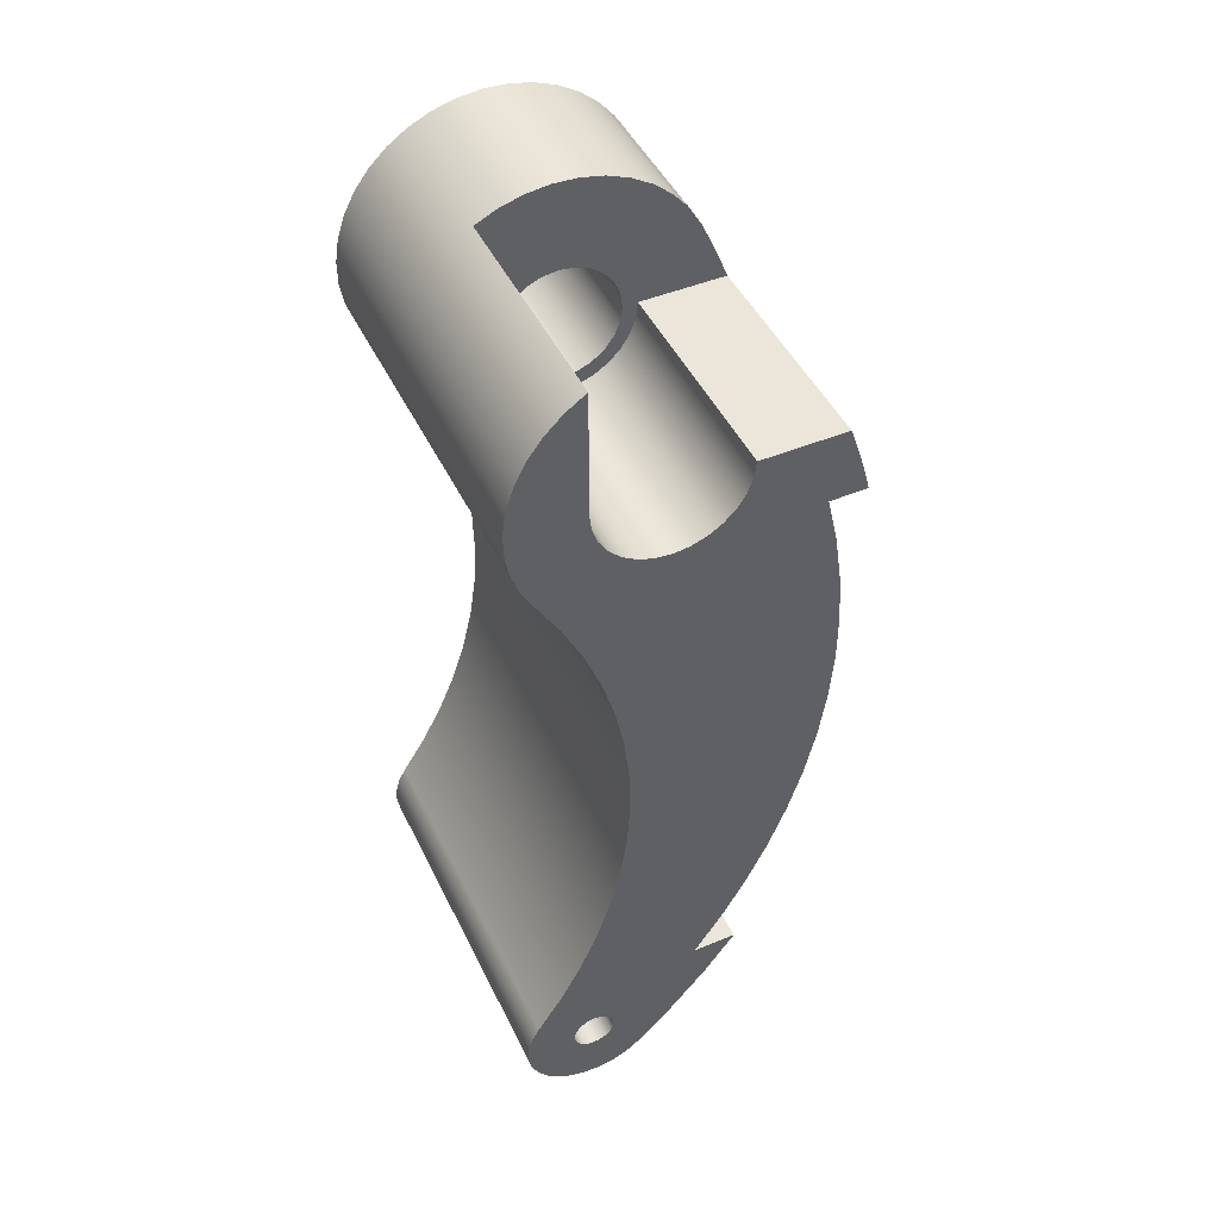
<metadata>
{"format":"obj","ext":"obj","renderer":"f3d","projection":"perspective","resolution":1024,"background":"white","views":[{"elev":46.9,"azim":65.0,"up":"+Z"}]}
</metadata>
<code>
v 0 2.484 -1
v 0 1.967 -1
v -4 1.967 -1
v -4 2.484 -1
v 0 1.967 -1
v 0 2.125 -1.682
v 0 2.232 -2.373
v 0 2.288 -3.071
v 0 2.292 -3.771
v 0 2.245 -4.469
v 0 2.146 -5.162
v 0 1.997 -5.845
v 0 1.798 -6.516
v 0 1.55 -7.171
v 0 1.255 -7.805
v 0 0.9132 -8.416
v 0 0.5279 -9
v -4 0.5279 -9
v -4 0.9132 -8.416
v -4 1.255 -7.805
v -4 1.55 -7.171
v -4 1.798 -6.516
v -4 1.997 -5.845
v -4 2.146 -5.162
v -4 2.245 -4.469
v -4 2.292 -3.771
v -4 2.288 -3.071
v -4 2.232 -2.373
v -4 2.125 -1.682
v -4 1.967 -1
v 0 0.5279 -9
v 0 1.135 -9
v -4 1.135 -9
v -4 0.5279 -9
v -4 1.135 -9
v -4 1.498 -8.407
v -4 1.82 -7.789
v -4 2.098 -7.151
v -4 2.331 -6.495
v -4 2.517 -5.825
v -4 2.657 -5.143
v -4 2.749 -4.453
v -4 2.792 -3.758
v -4 2.788 -3.062
v -4 2.734 -2.368
v -4 2.633 -1.68
v -4 2.484 -1
v -4 1.967 -1
v -4 2.125 -1.682
v -4 2.232 -2.373
v -4 2.288 -3.071
v -4 2.292 -3.771
v -4 2.245 -4.469
v -4 2.146 -5.162
v -4 1.997 -5.845
v -4 1.798 -6.516
v -4 1.55 -7.171
v -4 1.255 -7.805
v -4 0.9132 -8.416
v -4 0.5279 -9
v 0 -1 -9.7
v 0 -0.878 -9.726
v 0 -0.7771 -9.799
v 0 -0.7147 -9.907
v 0 -0.7016 -10.03
v 0 -0.7402 -10.15
v 0 -0.8237 -10.24
v 0 -0.9376 -10.29
v 0 -1.062 -10.29
v 0 -1.176 -10.24
v 0 -1.26 -10.15
v 0 -1.298 -10.03
v 0 -1.285 -9.907
v 0 -1.223 -9.799
v 0 -1.122 -9.726
v 0 1.135 -9
v 0 0.5279 -9
v 0 0.9132 -8.416
v 0 1.255 -7.805
v 0 1.55 -7.171
v 0 1.798 -6.516
v 0 1.997 -5.845
v 0 2.146 -5.162
v 0 2.245 -4.469
v 0 2.292 -3.771
v 0 2.288 -3.071
v 0 2.232 -2.373
v 0 2.125 -1.682
v 0 1.967 -1
v 0 2.484 -1
v 0 2.392 -0.6631
v 0 2.287 -0.3296
v 0 2.171 -1.348e-16
v 0 1 -6.123e-17
v 0 0.9749 -0.2225
v 0 0.901 -0.4339
v 0 0.7818 -0.6235
v 0 0.6235 -0.7818
v 0 0.4339 -0.901
v 0 0.2225 -0.9749
v 0 0 -1
v 0 -0.2225 -0.9749
v 0 -0.4339 -0.901
v 0 -0.6235 -0.7818
v 0 -0.7818 -0.6235
v 0 -0.901 -0.4339
v 0 -0.9749 -0.2225
v 0 -1 -6.123e-17
v 0 -1 1.732
v 0 -1.266 1.548
v 0 -1.499 1.323
v 0 -1.693 1.064
v 0 -1.843 0.7771
v 0 -1.944 0.4696
v 0 -1.994 0.1498
v 0 -1.992 -0.1739
v 0 -1.938 -0.4931
v 0 -1.833 -0.7993
v 0 -1.68 -1.085
v 0 -1.36 -1.63
v 0 -1.087 -2.2
v 0 -0.8632 -2.791
v 0 -0.6896 -3.398
v 0 -0.5679 -4.018
v 0 -0.4988 -4.647
v 0 -0.4828 -5.279
v 0 -0.5201 -5.909
v 0 -0.6104 -6.535
v 0 -0.7531 -7.151
v 0 -0.947 -7.752
v 0 -1.191 -8.335
v 0 -1.483 -8.896
v 0 -1.821 -9.43
v 0 -1.928 -9.628
v 0 -1.988 -9.846
v 0 -1.997 -10.07
v 0 -1.956 -10.29
v 0 -1.866 -10.5
v 0 -1.732 -10.68
v 0 -1.561 -10.83
v 0 -1.361 -10.93
v 0 -1.143 -10.99
v 0 -0.9176 -11
v 0 -0.6964 -10.95
v 0 -0.4906 -10.86
v 0 -0.3107 -10.72
v 0 0.2138 -10.19
v 0 0.6965 -9.611
v 0 2.171 -1.348e-16
v -3 2.171 -1.348e-16
v -3 1 -6.123e-17
v 0 1 -6.123e-17
v -3 -1 1.732
v 0 -1 1.732
v 0 -1 -6.123e-17
v -3 -1 -6.123e-17
v 0 -1 -6.123e-17
v 0 -0.9749 -0.2225
v 0 -0.901 -0.4339
v 0 -0.7818 -0.6235
v 0 -0.6235 -0.7818
v 0 -0.4339 -0.901
v 0 -0.2225 -0.9749
v 0 0 -1
v 0 0.2225 -0.9749
v 0 0.4339 -0.901
v 0 0.6235 -0.7818
v 0 0.7818 -0.6235
v 0 0.901 -0.4339
v 0 0.9749 -0.2225
v 0 1 -6.123e-17
v -3 1 -6.123e-17
v -3 0.9749 -0.2225
v -3 0.901 -0.4339
v -3 0.7818 -0.6235
v -3 0.6235 -0.7818
v -3 0.4339 -0.901
v -3 0.2225 -0.9749
v -3 0 -1
v -3 -0.2225 -0.9749
v -3 -0.4339 -0.901
v -3 -0.6235 -0.7818
v -3 -0.7818 -0.6235
v -3 -0.901 -0.4339
v -3 -0.9749 -0.2225
v -3 -1 -6.123e-17
v -3 2.171 -1.348e-16
v -3 2.057 0.2938
v -3 1.934 0.5839
v -3 1.801 0.8699
v -3 1.634 1.153
v -3 1.423 1.405
v -3 1.174 1.619
v -3 0.8933 1.789
v -3 0.5884 1.911
v -3 0.2675 1.982
v -3 -0.06054 1.999
v -3 -0.387 1.962
v -3 -0.703 1.872
v -3 -1 1.732
v -3 -1 -6.123e-17
v -3 -0.9749 -0.2225
v -3 -0.901 -0.4339
v -3 -0.7818 -0.6235
v -3 -0.6235 -0.7818
v -3 -0.4339 -0.901
v -3 -0.2225 -0.9749
v -3 0 -1
v -3 0.2225 -0.9749
v -3 0.4339 -0.901
v -3 0.6235 -0.7818
v -3 0.7818 -0.6235
v -3 0.901 -0.4339
v -3 0.9749 -0.2225
v -3 1 -6.123e-17
v -3 -9.797e-17 0.8
v -3 0.2071 0.7727
v -3 0.4 0.6928
v -3 0.5657 0.5657
v -3 0.6928 0.4
v -3 0.7727 0.2071
v -3 0.8 -4.899e-17
v -3 0.7727 -0.2071
v -3 0.6928 -0.4
v -3 0.5657 -0.5657
v -3 0.4 -0.6928
v -3 0.2071 -0.7727
v -3 0 -0.8
v -3 -0.2071 -0.7727
v -3 -0.4 -0.6928
v -3 -0.5657 -0.5657
v -3 -0.6928 -0.4
v -3 -0.7727 -0.2071
v -3 -0.8 -4.899e-17
v -3 -0.7727 0.2071
v -3 -0.6928 0.4
v -3 -0.5657 0.5657
v -3 -0.4 0.6928
v -3 -0.2071 0.7727
v -3 -9.797e-17 0.8
v -3 -0.2071 0.7727
v -3 -0.4 0.6928
v -3 -0.5657 0.5657
v -3 -0.6928 0.4
v -3 -0.7727 0.2071
v -3 -0.8 -4.899e-17
v -3 -0.7727 -0.2071
v -3 -0.6928 -0.4
v -3 -0.5657 -0.5657
v -3 -0.4 -0.6928
v -3 -0.2071 -0.7727
v -3 0 -0.8
v -3 0.2071 -0.7727
v -3 0.4 -0.6928
v -3 0.5657 -0.5657
v -3 0.6928 -0.4
v -3 0.7727 -0.2071
v -3 0.8 -4.899e-17
v -3 0.7727 0.2071
v -3 0.6928 0.4
v -3 0.5657 0.5657
v -3 0.4 0.6928
v -3 0.2071 0.7727
v -5 -1.11e-16 0.8
v -5 0.2071 0.7727
v -5 0.4 0.6928
v -5 0.5657 0.5657
v -5 0.6928 0.4
v -5 0.7727 0.2071
v -5 0.8 -4.899e-17
v -5 0.7727 -0.2071
v -5 0.6928 -0.4
v -5 0.5657 -0.5657
v -5 0.4 -0.6928
v -5 0.2071 -0.7727
v -5 0 -0.8
v -5 -0.2071 -0.7727
v -5 -0.4 -0.6928
v -5 -0.5657 -0.5657
v -5 -0.6928 -0.4
v -5 -0.7727 -0.2071
v -5 -0.8 -4.899e-17
v -5 -0.7727 0.2071
v -5 -0.6928 0.4
v -5 -0.5657 0.5657
v -5 -0.4 0.6928
v -5 -0.2071 0.7727
v -5 -1.11e-16 0.8
v -3 -9.797e-17 0.8
v -5 -1 -9.7
v -5 -0.878 -9.726
v -5 -0.7771 -9.799
v -5 -0.7147 -9.907
v -5 -0.7016 -10.03
v -5 -0.7402 -10.15
v -5 -0.8237 -10.24
v -5 -0.9376 -10.29
v -5 -1.062 -10.29
v -5 -1.176 -10.24
v -5 -1.26 -10.15
v -5 -1.298 -10.03
v -5 -1.285 -9.907
v -5 -1.223 -9.799
v -5 -1.122 -9.726
v 0 -1 -9.7
v 0 -1.122 -9.726
v 0 -1.223 -9.799
v 0 -1.285 -9.907
v 0 -1.298 -10.03
v 0 -1.26 -10.15
v 0 -1.176 -10.24
v 0 -1.062 -10.29
v 0 -0.9376 -10.29
v 0 -0.8237 -10.24
v 0 -0.7402 -10.15
v 0 -0.7016 -10.03
v 0 -0.7147 -9.907
v 0 -0.7771 -9.799
v 0 -0.878 -9.726
v -5 -1 -9.7
v 0 -1 -9.7
v -3 -1 1.732
v -3 -0.703 1.872
v -3 -0.387 1.962
v -3 -0.06054 1.999
v -3 0.2675 1.982
v -3 0.5884 1.911
v -3 0.8933 1.789
v -3 1.174 1.619
v -3 1.423 1.405
v -3 1.634 1.153
v -3 1.801 0.8699
v -5 1.801 0.8699
v -5 1.636 1.151
v -5 1.427 1.402
v -5 1.18 1.615
v -5 0.9019 1.785
v -5 0.5999 1.908
v -5 0.2818 1.98
v -5 -0.04372 2
v -5 -0.3681 1.966
v -5 -0.6827 1.88
v -5 -0.9791 1.744
v -5 -1.25 1.562
v -5 -1.487 1.338
v -5 -1.684 1.078
v -5 -1.837 0.7904
v -5 -1.941 0.4813
v -5 -1.994 0.1594
v -5 -1.993 -0.1667
v -5 -1.939 -0.4884
v -5 -1.834 -0.7971
v -5 -1.68 -1.085
v 0 -1.68 -1.085
v 0 -1.833 -0.7993
v 0 -1.938 -0.4931
v 0 -1.992 -0.1739
v 0 -1.994 0.1498
v 0 -1.944 0.4696
v 0 -1.843 0.7771
v 0 -1.693 1.064
v 0 -1.499 1.323
v 0 -1.266 1.548
v 0 -1 1.732
v 0 -1.821 -9.43
v 0 -1.483 -8.896
v 0 -1.191 -8.335
v 0 -0.947 -7.752
v 0 -0.7531 -7.151
v 0 -0.6104 -6.535
v 0 -0.5201 -5.909
v 0 -0.4828 -5.279
v 0 -0.4988 -4.647
v 0 -0.5679 -4.018
v 0 -0.6896 -3.398
v 0 -0.8632 -2.791
v 0 -1.087 -2.2
v 0 -1.36 -1.63
v 0 -1.68 -1.085
v -5 -1.68 -1.085
v -5 -1.36 -1.63
v -5 -1.087 -2.2
v -5 -0.8632 -2.791
v -5 -0.6896 -3.398
v -5 -0.5679 -4.018
v -5 -0.4988 -4.647
v -5 -0.4828 -5.279
v -5 -0.5201 -5.909
v -5 -0.6104 -6.535
v -5 -0.7531 -7.151
v -5 -0.947 -7.752
v -5 -1.191 -8.335
v -5 -1.483 -8.896
v -5 -1.821 -9.43
v 0 -0.3107 -10.72
v 0 -0.4906 -10.86
v 0 -0.6964 -10.95
v 0 -0.9176 -11
v 0 -1.143 -10.99
v 0 -1.361 -10.93
v 0 -1.561 -10.83
v 0 -1.732 -10.68
v 0 -1.866 -10.5
v 0 -1.956 -10.29
v 0 -1.997 -10.07
v 0 -1.988 -9.846
v 0 -1.928 -9.628
v 0 -1.821 -9.43
v -5 -1.821 -9.43
v -5 -1.928 -9.628
v -5 -1.988 -9.846
v -5 -1.997 -10.07
v -5 -1.956 -10.29
v -5 -1.866 -10.5
v -5 -1.732 -10.68
v -5 -1.561 -10.83
v -5 -1.361 -10.93
v -5 -1.143 -10.99
v -5 -0.9176 -11
v -5 -0.6964 -10.95
v -5 -0.4906 -10.86
v -5 -0.3107 -10.72
v -4 1.135 -9
v 0 1.135 -9
v 0 0.6965 -9.611
v 0 0.2138 -10.19
v 0 -0.3107 -10.72
v -5 -0.3107 -10.72
v -5 0.207 -10.19
v -5 0.6839 -9.627
v -5 1.118 -9.026
v -5 1.505 -8.394
v -5 1.846 -7.736
v -5 2.136 -7.054
v -5 2.375 -6.352
v -5 2.561 -5.635
v -5 2.694 -4.906
v -5 2.773 -4.169
v -5 2.796 -3.428
v -5 2.765 -2.687
v -5 2.679 -1.951
v -5 2.539 -1.223
v -5 2.345 -0.508
v -5 2.098 0.191
v -5 1.801 0.8699
v -3 1.801 0.8699
v -3 1.934 0.5839
v -3 2.057 0.2938
v -3 2.171 -1.348e-16
v 0 2.171 -1.348e-16
v 0 2.287 -0.3296
v 0 2.392 -0.6631
v 0 2.484 -1
v -4 2.484 -1
v -4 2.633 -1.68
v -4 2.734 -2.368
v -4 2.788 -3.062
v -4 2.792 -3.758
v -4 2.749 -4.453
v -4 2.657 -5.143
v -4 2.517 -5.825
v -4 2.331 -6.495
v -4 2.098 -7.151
v -4 1.82 -7.789
v -4 1.498 -8.407
v -5 -1 -9.7
v -5 -1.122 -9.726
v -5 -1.223 -9.799
v -5 -1.285 -9.907
v -5 -1.298 -10.03
v -5 -1.26 -10.15
v -5 -1.176 -10.24
v -5 -1.062 -10.29
v -5 -0.9376 -10.29
v -5 -0.8237 -10.24
v -5 -0.7402 -10.15
v -5 -0.7016 -10.03
v -5 -0.7147 -9.907
v -5 -0.7771 -9.799
v -5 -0.878 -9.726
v -5 -1.11e-16 0.8
v -5 -0.2071 0.7727
v -5 -0.4 0.6928
v -5 -0.5657 0.5657
v -5 -0.6928 0.4
v -5 -0.7727 0.2071
v -5 -0.8 -4.899e-17
v -5 -0.7727 -0.2071
v -5 -0.6928 -0.4
v -5 -0.5657 -0.5657
v -5 -0.4 -0.6928
v -5 -0.2071 -0.7727
v -5 0 -0.8
v -5 0.2071 -0.7727
v -5 0.4 -0.6928
v -5 0.5657 -0.5657
v -5 0.6928 -0.4
v -5 0.7727 -0.2071
v -5 0.8 -4.899e-17
v -5 0.7727 0.2071
v -5 0.6928 0.4
v -5 0.5657 0.5657
v -5 0.4 0.6928
v -5 0.2071 0.7727
v -5 1.801 0.8699
v -5 2.098 0.191
v -5 2.345 -0.508
v -5 2.539 -1.223
v -5 2.679 -1.951
v -5 2.765 -2.687
v -5 2.796 -3.428
v -5 2.773 -4.169
v -5 2.694 -4.906
v -5 2.561 -5.635
v -5 2.375 -6.352
v -5 2.136 -7.054
v -5 1.846 -7.736
v -5 1.505 -8.394
v -5 1.118 -9.026
v -5 0.6839 -9.627
v -5 0.207 -10.19
v -5 -0.3107 -10.72
v -5 -0.4906 -10.86
v -5 -0.6964 -10.95
v -5 -0.9176 -11
v -5 -1.143 -10.99
v -5 -1.361 -10.93
v -5 -1.561 -10.83
v -5 -1.732 -10.68
v -5 -1.866 -10.5
v -5 -1.956 -10.29
v -5 -1.997 -10.07
v -5 -1.988 -9.846
v -5 -1.928 -9.628
v -5 -1.821 -9.43
v -5 -1.483 -8.896
v -5 -1.191 -8.335
v -5 -0.947 -7.752
v -5 -0.7531 -7.151
v -5 -0.6104 -6.535
v -5 -0.5201 -5.909
v -5 -0.4828 -5.279
v -5 -0.4988 -4.647
v -5 -0.5679 -4.018
v -5 -0.6896 -3.398
v -5 -0.8632 -2.791
v -5 -1.087 -2.2
v -5 -1.36 -1.63
v -5 -1.68 -1.085
v -5 -1.834 -0.7971
v -5 -1.939 -0.4884
v -5 -1.993 -0.1667
v -5 -1.994 0.1594
v -5 -1.941 0.4813
v -5 -1.837 0.7904
v -5 -1.684 1.078
v -5 -1.487 1.338
v -5 -1.25 1.562
v -5 -0.9791 1.744
v -5 -0.6827 1.88
v -5 -0.3681 1.966
v -5 -0.04372 2
v -5 0.2818 1.98
v -5 0.5999 1.908
v -5 0.9019 1.785
v -5 1.18 1.615
v -5 1.427 1.402
v -5 1.636 1.151
g bdb6bef6-e2e0-11ea-86f5-54bf646e7e1f
f 1 2 4
f 4 2 3
g bdb7341a-e2e0-11ea-b660-54bf646e7e1f
f 30 5 29
f 29 5 6
f 29 6 28
f 28 6 7
f 28 7 27
f 27 7 8
f 27 8 26
f 26 8 9
f 26 9 25
f 25 9 10
f 25 10 24
f 24 10 11
f 24 11 23
f 23 11 12
f 23 12 22
f 22 12 13
f 22 13 21
f 21 13 14
f 21 14 20
f 20 14 15
f 20 15 19
f 19 15 16
f 19 16 18
f 18 16 17
g bdb7a94a-e2e0-11ea-8dc9-54bf646e7e1f
f 31 32 34
f 34 32 33
g bdb81e66-e2e0-11ea-9e7b-54bf646e7e1f
f 36 58 35
f 35 58 59
f 35 59 60
f 58 36 57
f 57 36 37
f 57 37 56
f 56 37 38
f 56 38 55
f 55 38 39
f 55 39 54
f 54 39 40
f 54 40 53
f 53 40 41
f 53 41 42
f 53 42 52
f 52 42 43
f 52 43 44
f 52 44 51
f 51 44 45
f 51 45 50
f 50 45 46
f 50 46 47
f 48 49 47
f 47 49 50
g bd43e3d4-e2e0-11ea-9b95-54bf646e7e1f
f 75 61 131
f 131 61 62
f 131 62 130
f 130 62 63
f 130 63 64
f 65 146 64
f 64 146 147
f 64 147 129
f 129 147 77
f 129 77 128
f 128 77 127
f 127 77 78
f 127 78 126
f 126 78 79
f 126 79 80
f 146 65 145
f 145 65 66
f 145 66 144
f 144 66 67
f 144 67 143
f 143 67 68
f 143 68 69
f 143 69 142
f 142 69 70
f 142 70 141
f 141 70 71
f 141 71 72
f 73 133 72
f 72 133 139
f 72 139 140
f 133 73 132
f 132 73 74
f 132 74 75
f 132 75 131
f 76 77 148
f 148 77 147
f 81 98 80
f 80 98 99
f 80 99 125
f 125 99 100
f 125 100 124
f 124 100 101
f 124 101 123
f 123 101 102
f 123 102 103
f 81 82 98
f 98 82 97
f 97 82 83
f 97 83 84
f 84 85 97
f 97 85 86
f 97 86 87
f 87 88 97
f 97 88 96
f 96 88 89
f 96 89 95
f 95 89 94
f 94 89 93
f 93 89 92
f 92 89 91
f 91 89 90
f 123 103 122
f 122 103 104
f 122 104 121
f 121 104 105
f 121 105 106
f 121 106 120
f 120 106 107
f 120 107 119
f 119 107 108
f 119 108 112
f 112 108 111
f 111 108 110
f 110 108 109
f 119 112 118
f 118 112 113
f 118 113 117
f 117 113 114
f 117 114 116
f 116 114 115
f 125 126 80
f 129 130 64
f 139 133 138
f 138 133 134
f 138 134 137
f 137 134 135
f 137 135 136
f 140 141 72
g bd7835b0-e2e0-11ea-929b-54bf646e7e1f
f 150 151 149
f 149 151 152
g bd78d1c6-e2e0-11ea-bfdb-54bf646e7e1f
f 154 155 153
f 153 155 156
g bd791fca-e2e0-11ea-9e93-54bf646e7e1f
f 186 157 185
f 185 157 158
f 185 158 159
f 185 159 184
f 184 159 160
f 184 160 183
f 183 160 161
f 183 161 182
f 182 161 162
f 182 162 181
f 181 162 163
f 181 163 180
f 180 163 164
f 180 164 179
f 179 164 165
f 179 165 178
f 178 165 166
f 178 166 177
f 177 166 167
f 177 167 176
f 176 167 168
f 176 168 175
f 175 168 169
f 175 169 174
f 174 169 170
f 174 170 173
f 173 170 172
f 172 170 171
g bd796dfe-e2e0-11ea-a900-54bf646e7e1f
f 187 188 215
f 215 188 189
f 215 189 190
f 191 220 190
f 190 220 221
f 190 221 215
f 215 221 222
f 215 222 214
f 214 222 223
f 214 223 213
f 213 223 224
f 213 224 212
f 212 224 225
f 212 225 211
f 211 225 226
f 211 226 210
f 210 226 227
f 210 227 209
f 209 227 228
f 209 228 208
f 208 228 207
f 207 228 229
f 207 229 206
f 206 229 230
f 206 230 205
f 205 230 231
f 205 231 204
f 204 231 232
f 204 232 203
f 203 232 233
f 203 233 202
f 202 233 234
f 202 234 201
f 201 234 235
f 201 235 236
f 220 191 219
f 219 191 192
f 219 192 193
f 219 193 218
f 218 193 194
f 218 194 217
f 217 194 195
f 217 195 196
f 217 196 216
f 216 196 197
f 216 197 198
f 216 198 239
f 239 198 199
f 239 199 238
f 238 199 200
f 238 200 237
f 237 200 236
f 236 200 201
g bd42847e-e2e0-11ea-ac00-54bf646e7e1f
f 241 287 240
f 240 287 288
f 289 264 263
f 263 264 265
f 263 265 262
f 262 265 266
f 262 266 261
f 261 266 267
f 261 267 260
f 260 267 268
f 260 268 259
f 259 268 269
f 259 269 258
f 258 269 270
f 258 270 257
f 257 270 271
f 257 271 256
f 256 271 272
f 256 272 255
f 255 272 273
f 255 273 254
f 254 273 274
f 254 274 253
f 253 274 275
f 253 275 252
f 252 275 276
f 252 276 251
f 251 276 277
f 251 277 250
f 250 277 278
f 250 278 249
f 249 278 279
f 249 279 248
f 248 279 280
f 248 280 247
f 247 280 281
f 247 281 246
f 246 281 282
f 246 282 245
f 245 282 283
f 245 283 244
f 244 283 284
f 244 284 243
f 243 284 285
f 243 285 242
f 242 285 286
f 242 286 241
f 241 286 287
g bd42d286-e2e0-11ea-a507-54bf646e7e1f
f 291 319 290
f 290 319 321
f 320 305 304
f 304 305 306
f 304 306 303
f 303 306 307
f 303 307 302
f 302 307 308
f 302 308 301
f 301 308 309
f 301 309 300
f 300 309 310
f 300 310 299
f 299 310 311
f 299 311 298
f 298 311 312
f 298 312 297
f 297 312 313
f 297 313 296
f 296 313 314
f 296 314 295
f 295 314 315
f 295 315 294
f 294 315 316
f 294 316 293
f 293 316 317
f 293 317 292
f 292 317 318
f 292 318 291
f 291 318 319
g bd42f98c-e2e0-11ea-822f-54bf646e7e1f
f 323 343 322
f 322 343 344
f 322 344 364
f 364 344 363
f 363 344 345
f 363 345 362
f 362 345 346
f 362 346 361
f 361 346 347
f 361 347 360
f 360 347 348
f 360 348 359
f 359 348 349
f 359 349 358
f 358 349 350
f 358 350 357
f 357 350 351
f 357 351 356
f 356 351 352
f 356 352 355
f 355 352 353
f 355 353 354
f 343 323 342
f 342 323 324
f 342 324 341
f 341 324 325
f 341 325 340
f 340 325 326
f 340 326 339
f 339 326 327
f 339 327 338
f 338 327 328
f 338 328 337
f 337 328 329
f 337 329 336
f 336 329 330
f 336 330 335
f 335 330 331
f 335 331 334
f 334 331 332
f 334 332 333
g bd4347a4-e2e0-11ea-b82f-54bf646e7e1f
f 394 365 393
f 393 365 366
f 393 366 392
f 392 366 367
f 392 367 391
f 391 367 368
f 391 368 390
f 390 368 369
f 390 369 389
f 389 369 370
f 389 370 388
f 388 370 371
f 388 371 387
f 387 371 372
f 387 372 386
f 386 372 373
f 386 373 385
f 385 373 374
f 385 374 384
f 384 374 375
f 384 375 383
f 383 375 376
f 383 376 382
f 382 376 377
f 382 377 381
f 381 377 378
f 381 378 380
f 380 378 379
g bd436eae-e2e0-11ea-8d07-54bf646e7e1f
f 422 395 421
f 421 395 396
f 421 396 420
f 420 396 397
f 420 397 419
f 419 397 398
f 419 398 418
f 418 398 399
f 418 399 417
f 417 399 400
f 417 400 416
f 416 400 401
f 416 401 415
f 415 401 402
f 415 402 414
f 414 402 403
f 414 403 413
f 413 403 404
f 413 404 412
f 412 404 405
f 412 405 411
f 411 405 406
f 411 406 410
f 410 406 407
f 410 407 409
f 409 407 408
g bd43bcc6-e2e0-11ea-aae9-54bf646e7e1f
f 424 431 423
f 423 431 432
f 423 432 465
f 465 432 464
f 464 432 433
f 464 433 463
f 463 433 434
f 463 434 462
f 462 434 435
f 462 435 461
f 461 435 436
f 461 436 460
f 460 436 437
f 460 437 459
f 459 437 438
f 459 438 458
f 458 438 439
f 458 439 457
f 457 439 440
f 457 440 456
f 456 440 441
f 456 441 455
f 455 441 442
f 455 442 454
f 454 442 443
f 454 443 452
f 452 443 451
f 451 443 449
f 451 449 450
f 424 425 431
f 431 425 430
f 430 425 426
f 430 426 429
f 429 426 427
f 429 427 428
f 443 444 449
f 449 444 448
f 448 444 447
f 447 444 445
f 447 445 446
f 452 453 454
g bd4431e8-e2e0-11ea-a6a6-54bf646e7e1f
f 480 466 537
f 537 466 467
f 537 467 536
f 536 467 468
f 536 468 469
f 536 469 535
f 535 469 470
f 535 470 529
f 529 470 528
f 528 470 527
f 527 470 471
f 527 471 472
f 527 472 526
f 526 472 473
f 526 473 525
f 525 473 474
f 525 474 475
f 525 475 524
f 524 475 476
f 524 476 523
f 523 476 477
f 523 477 522
f 522 477 478
f 522 478 521
f 521 478 539
f 521 539 540
f 539 478 538
f 538 478 479
f 538 479 480
f 538 480 537
f 482 562 481
f 481 562 563
f 481 563 504
f 504 563 503
f 503 563 564
f 503 564 502
f 502 564 565
f 502 565 501
f 501 565 500
f 500 565 566
f 500 566 567
f 562 482 561
f 561 482 483
f 561 483 560
f 560 483 484
f 560 484 485
f 560 485 559
f 559 485 486
f 559 486 558
f 558 486 487
f 558 487 557
f 557 487 549
f 557 549 556
f 556 549 550
f 556 550 555
f 555 550 551
f 555 551 554
f 554 551 552
f 554 552 553
f 549 487 548
f 548 487 488
f 548 488 489
f 548 489 547
f 547 489 490
f 547 490 546
f 546 490 491
f 546 491 492
f 546 492 545
f 545 492 493
f 545 493 544
f 544 493 494
f 544 494 543
f 543 494 495
f 543 495 496
f 497 515 496
f 496 515 516
f 496 516 517
f 498 507 497
f 497 507 508
f 497 508 509
f 499 505 498
f 498 505 506
f 498 506 507
f 500 567 499
f 499 567 568
f 499 568 505
f 509 510 497
f 497 510 511
f 497 511 512
f 512 513 497
f 497 513 514
f 497 514 515
f 518 542 517
f 517 542 543
f 517 543 496
f 518 519 542
f 542 519 541
f 541 519 520
f 541 520 540
f 540 520 521
f 529 530 535
f 535 530 534
f 534 530 531
f 534 531 533
f 533 531 532

</code>
